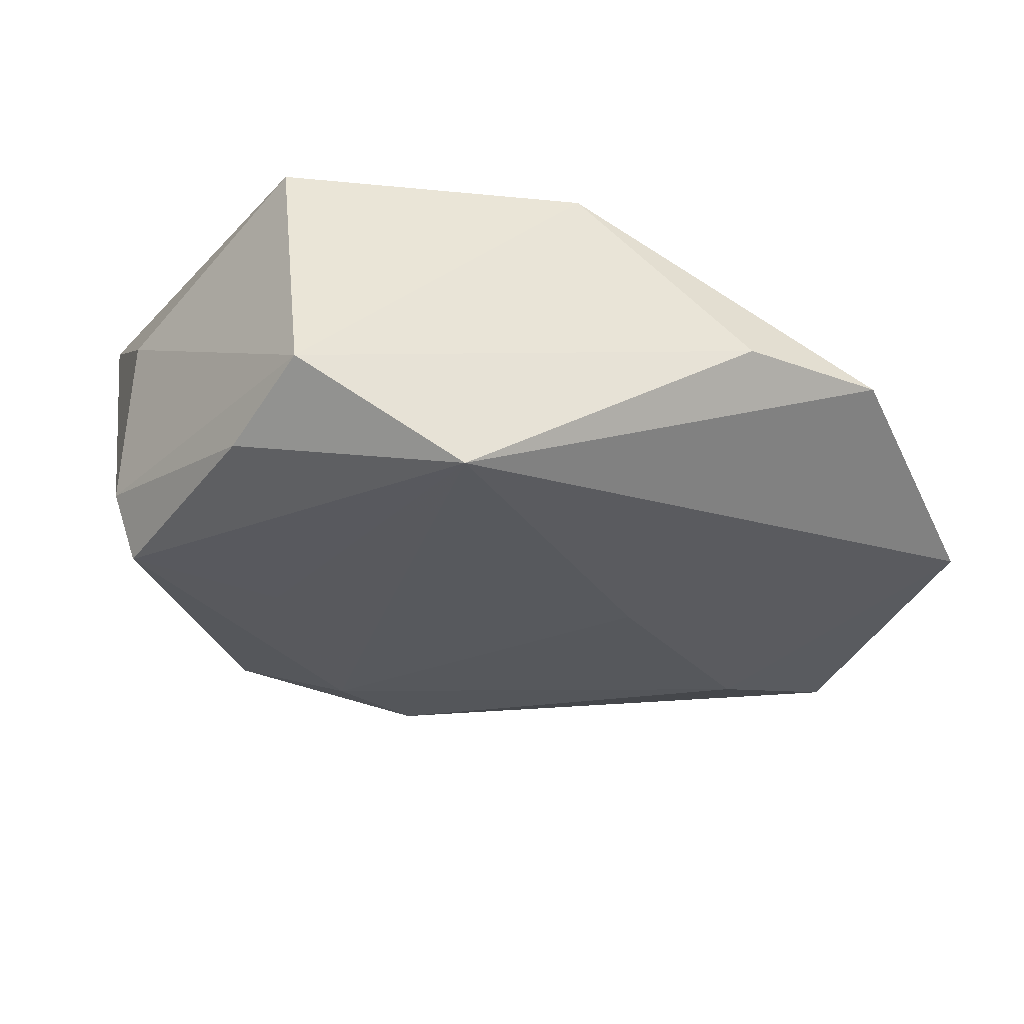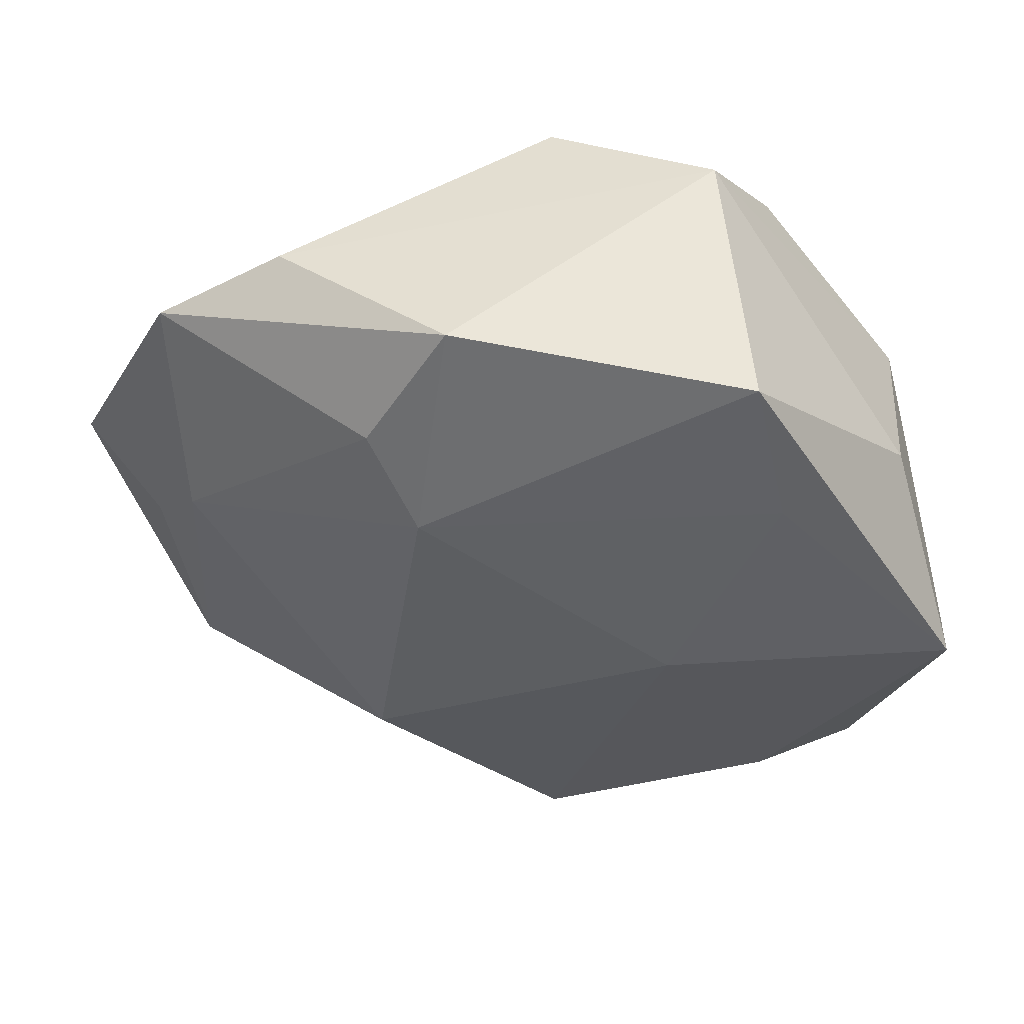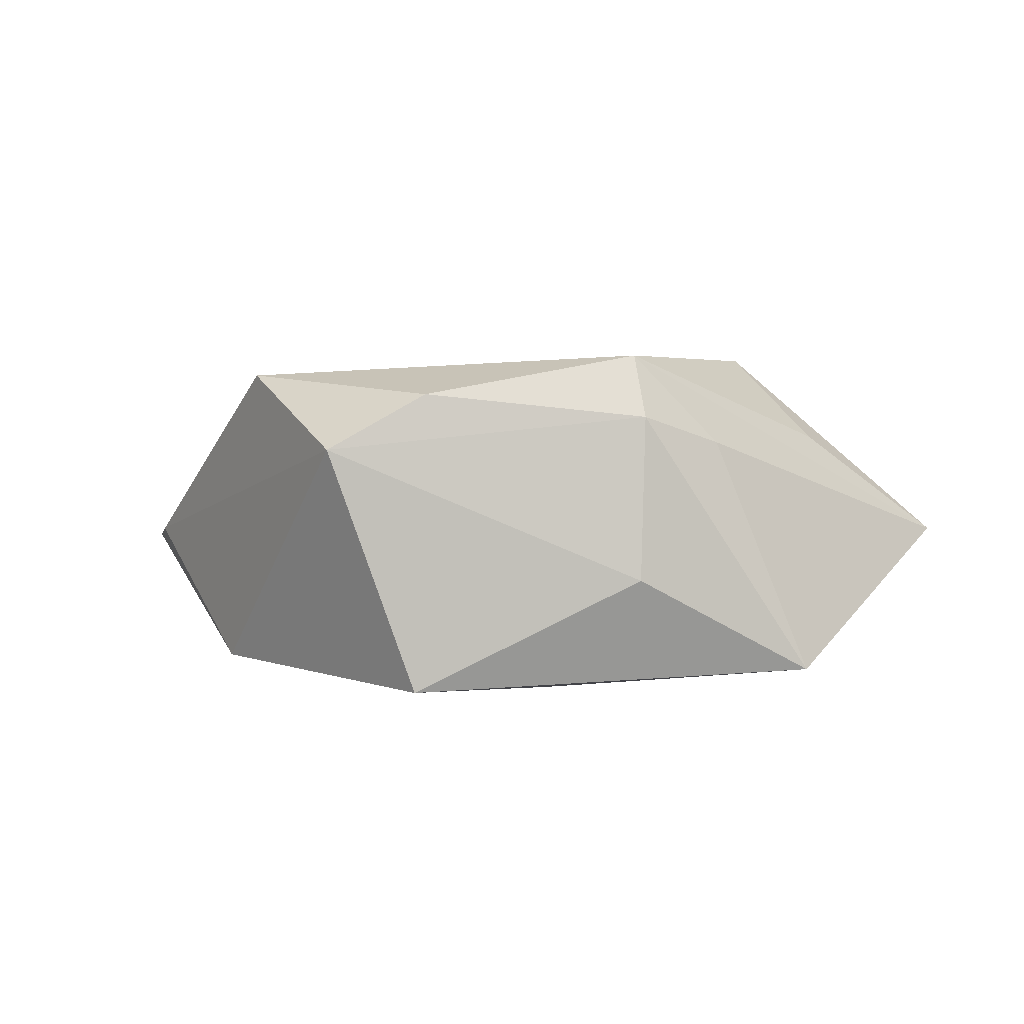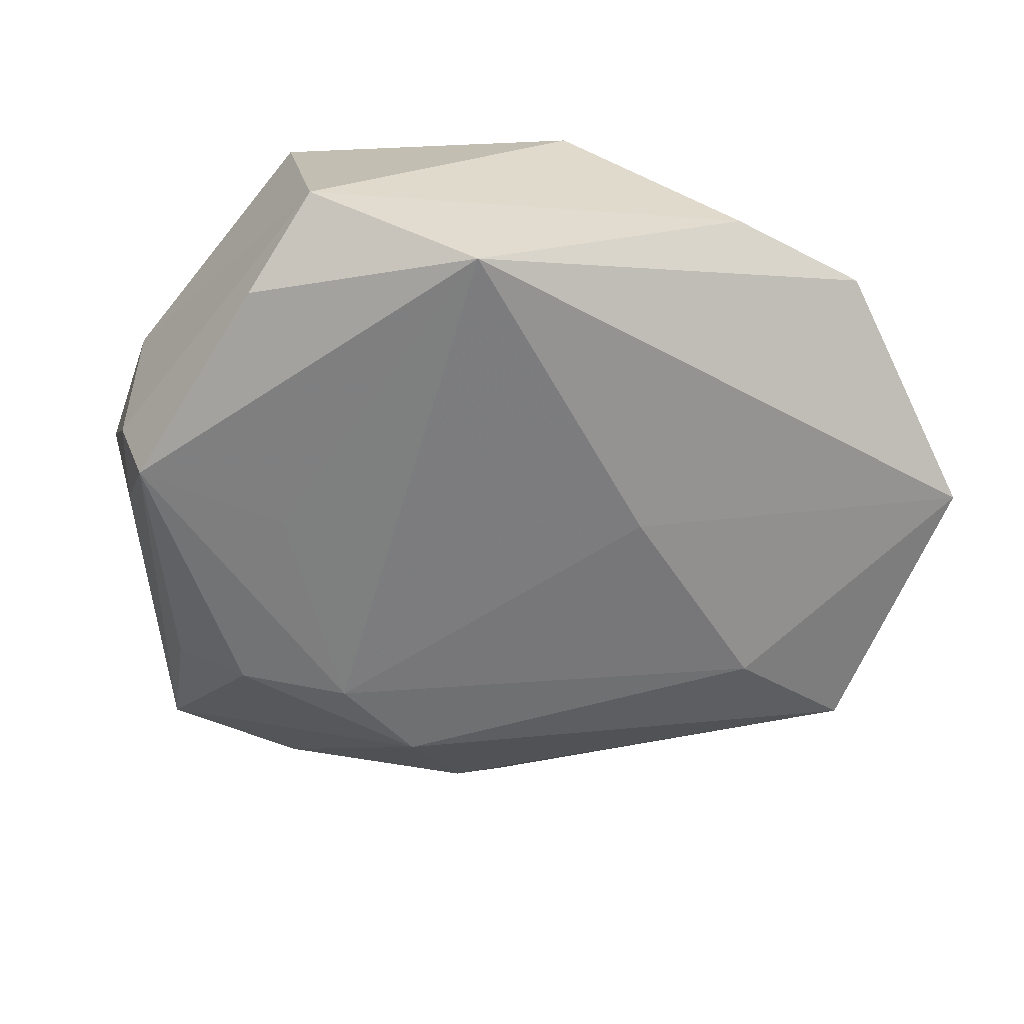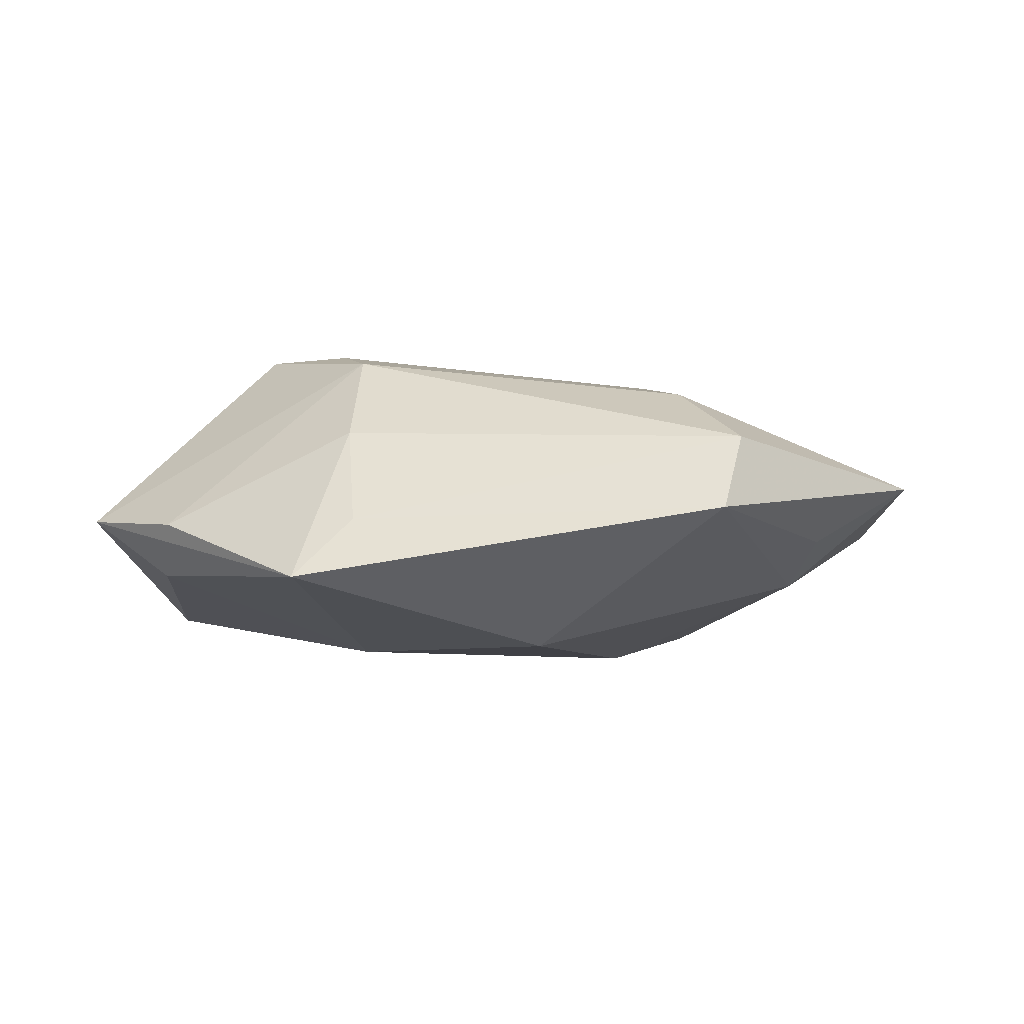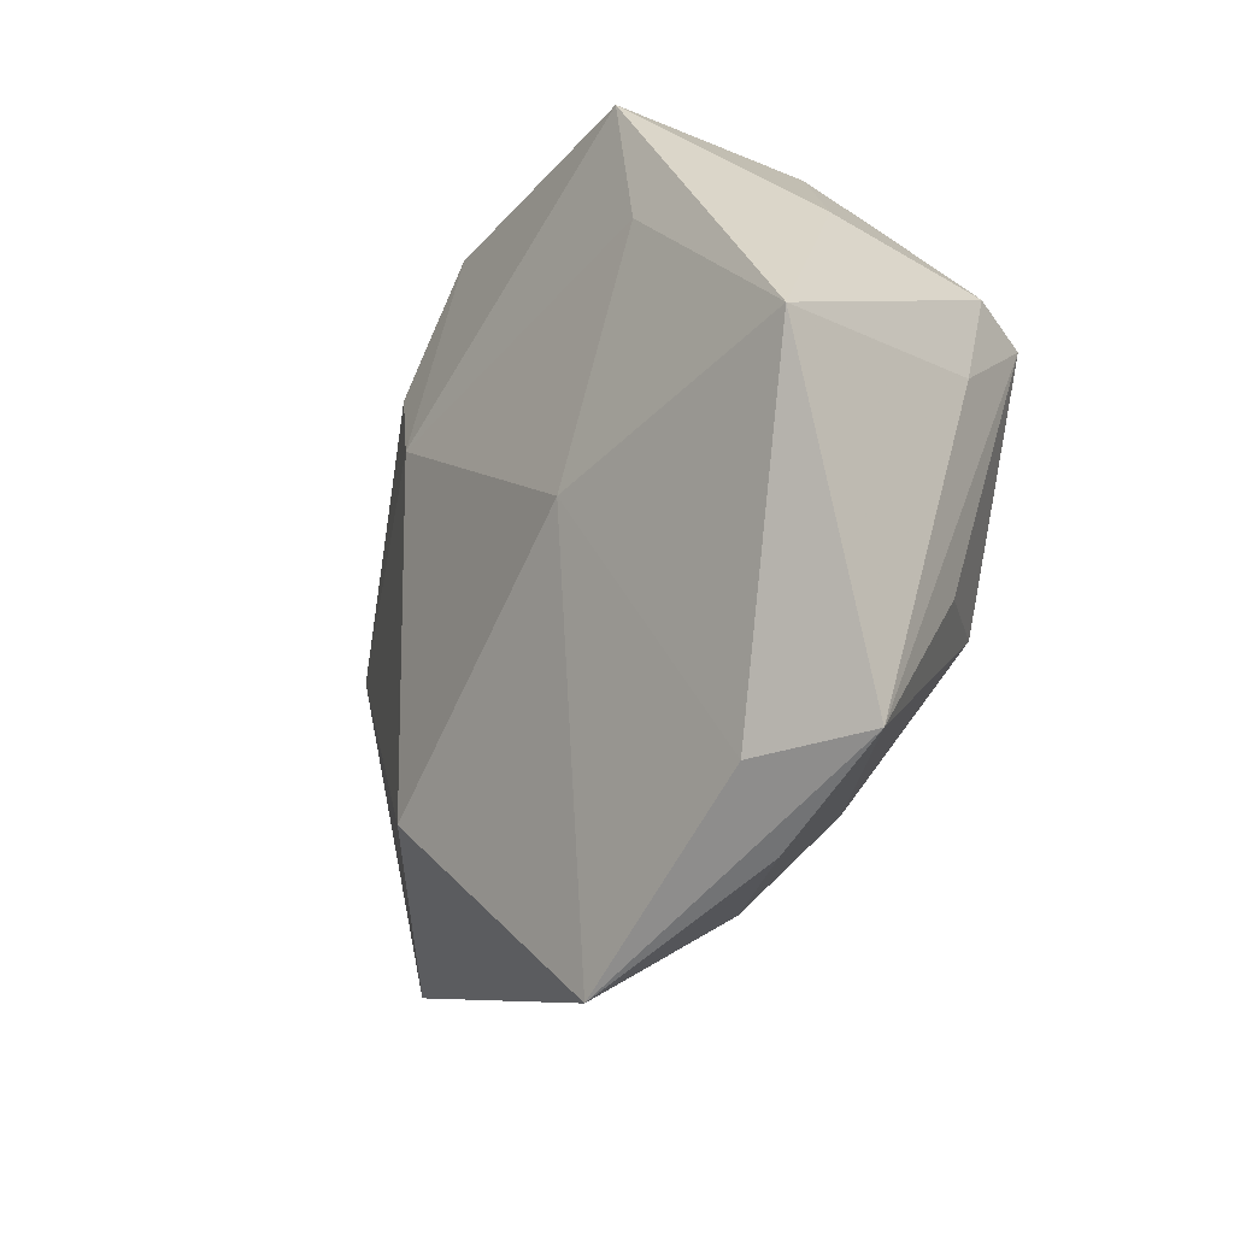
<metadata>
{"format":"obj","ext":"obj","renderer":"f3d","projection":"perspective","resolution":1024,"background":"white","views":[{"elev":61.0,"azim":7.9,"up":"+Y"},{"elev":45.2,"azim":-173.0,"up":"+Y"},{"elev":3.7,"azim":-130.8,"up":"+Z"},{"elev":31.7,"azim":4.1,"up":"+Y"},{"elev":0.0,"azim":25.6,"up":"+Z"},{"elev":-30.6,"azim":-122.0,"up":"+Y"}]}
</metadata>
<code>
v 0.01724 0.02203 -0.01671
v -0.005056 -0.02374 0.01752
v 0.03096 -0.01414 0.0135
v 0.05281 0.001968 0.002685
v -0.03576 -0.03407 -0.001124
v -0.03638 0.01416 -0.004324
v 0.04158 -0.02311 0.008284
v 0.03855 0.002741 -0.008782
v -0.03524 0.01247 0.01268
v 0.04098 0.02462 -0.003369
v -0.03597 0.002534 0.00985
v 0.04411 -0.004152 -0.003406
v 0.02827 0.03192 -0.001528
v -0.0121 -0.01578 0.01896
v -0.02047 0.03006 0.01504
v 0.002622 0.03555 0.01699
v -0.03186 -0.01715 0.009968
v -0.03218 0.01119 0.01909
v 0.01775 -0.02359 -0.01507
v -0.0434 -0.003838 -0.01447
v 0.003132 -0.04034 -0.0006511
v 0.04162 -0.02833 0.0006435
v 0.009299 0.03478 -0.01483
v -0.02449 0.01643 -0.01654
v -0.02178 -0.03941 -0.001358
v 0.01919 0.004691 0.01544
v -0.02095 0.03198 -0.01608
v 0.01197 0.01225 -0.01892
v -0.02555 -0.03411 -0.007421
v -0.01415 -0.006754 -0.01766
v -0.001388 -0.04578 -0.006863
v -0.01767 0.005435 0.01865
v -0.02308 -0.01414 0.01866
v -0.001001 -0.0339 0.008984
v -0.01476 0.0386 0.00928
f 5 20 29
f 29 31 5
f 22 31 19
f 20 6 27
f 35 23 27
f 27 6 35
f 13 23 35
f 22 4 7
f 34 7 2
f 5 31 25
f 31 34 25
f 25 2 5
f 34 2 25
f 30 19 31
f 30 29 20
f 31 29 30
f 22 19 8
f 14 18 33
f 5 2 33
f 33 2 14
f 11 20 5
f 5 18 11
f 21 34 31
f 21 7 34
f 21 31 22
f 22 7 21
f 20 27 24
f 24 30 20
f 28 27 23
f 19 30 28
f 28 24 27
f 30 24 28
f 28 8 19
f 4 8 10
f 23 13 10
f 12 4 22
f 22 8 12
f 12 8 4
f 17 18 5
f 5 33 17
f 17 33 18
f 20 11 9
f 9 11 18
f 9 6 20
f 18 15 9
f 35 6 9
f 9 15 35
f 16 15 18
f 4 10 16
f 16 10 13
f 16 13 35
f 35 15 16
f 8 28 1
f 1 10 8
f 1 28 23
f 23 10 1
f 32 18 14
f 14 16 32
f 32 16 18
f 14 2 3
f 3 2 7
f 3 7 4
f 26 16 14
f 14 3 26
f 4 16 26
f 26 3 4

</code>
